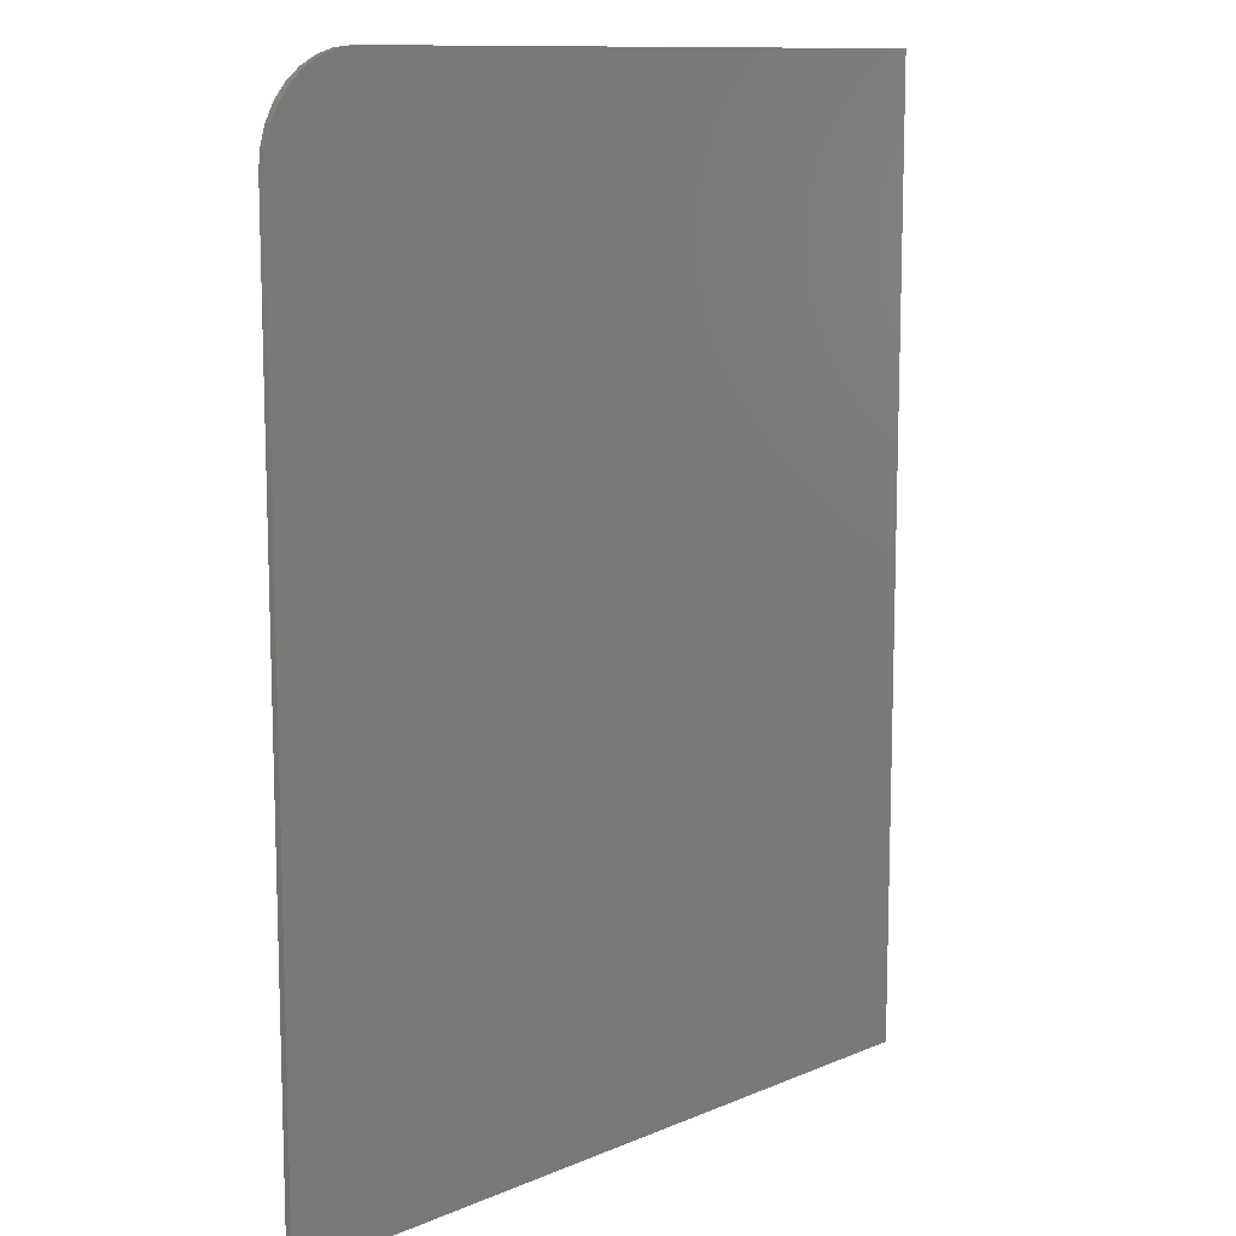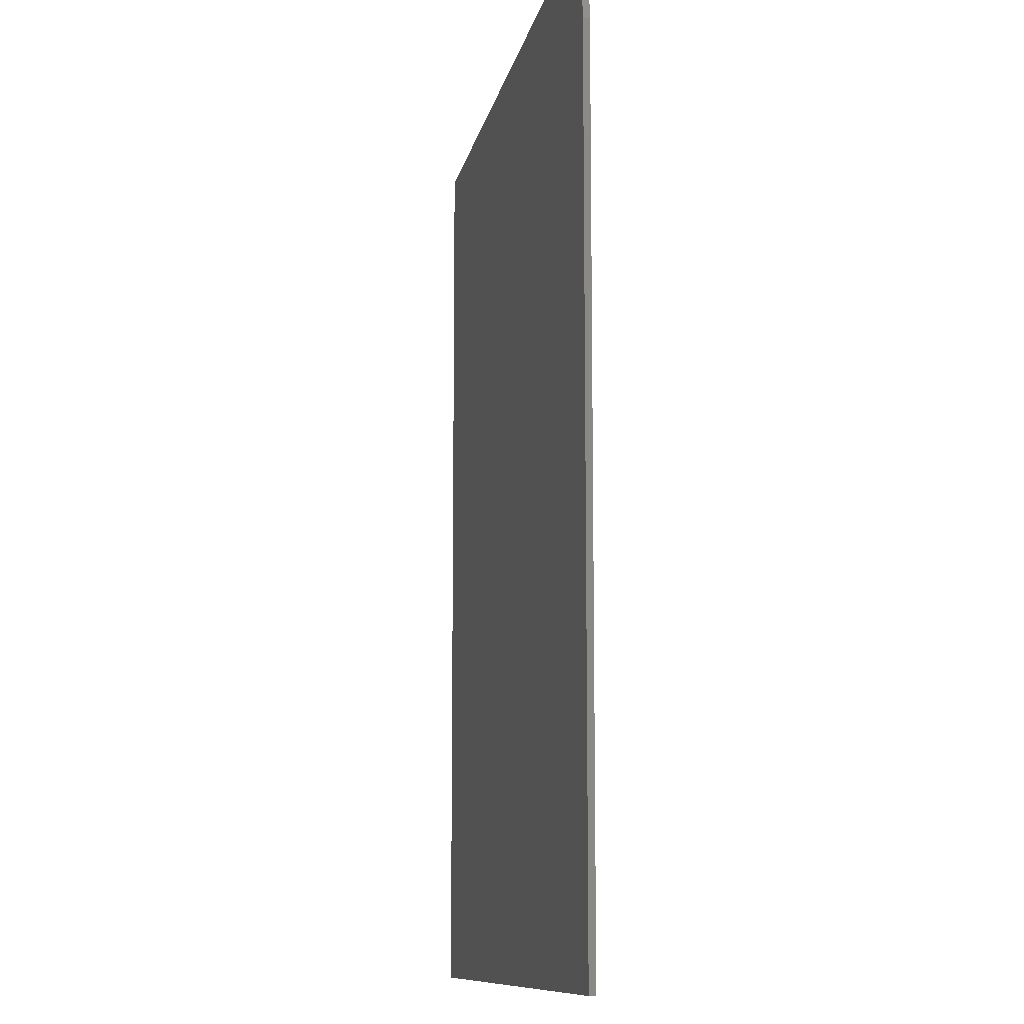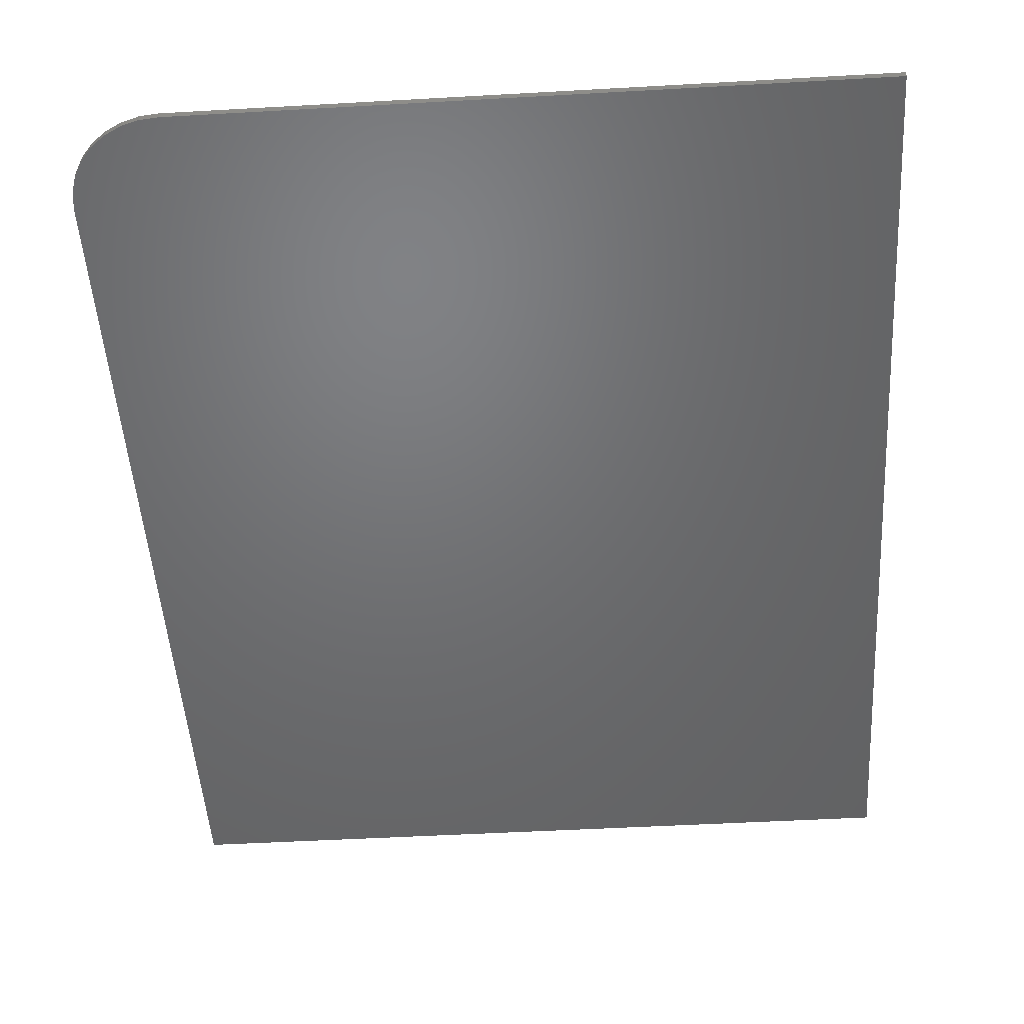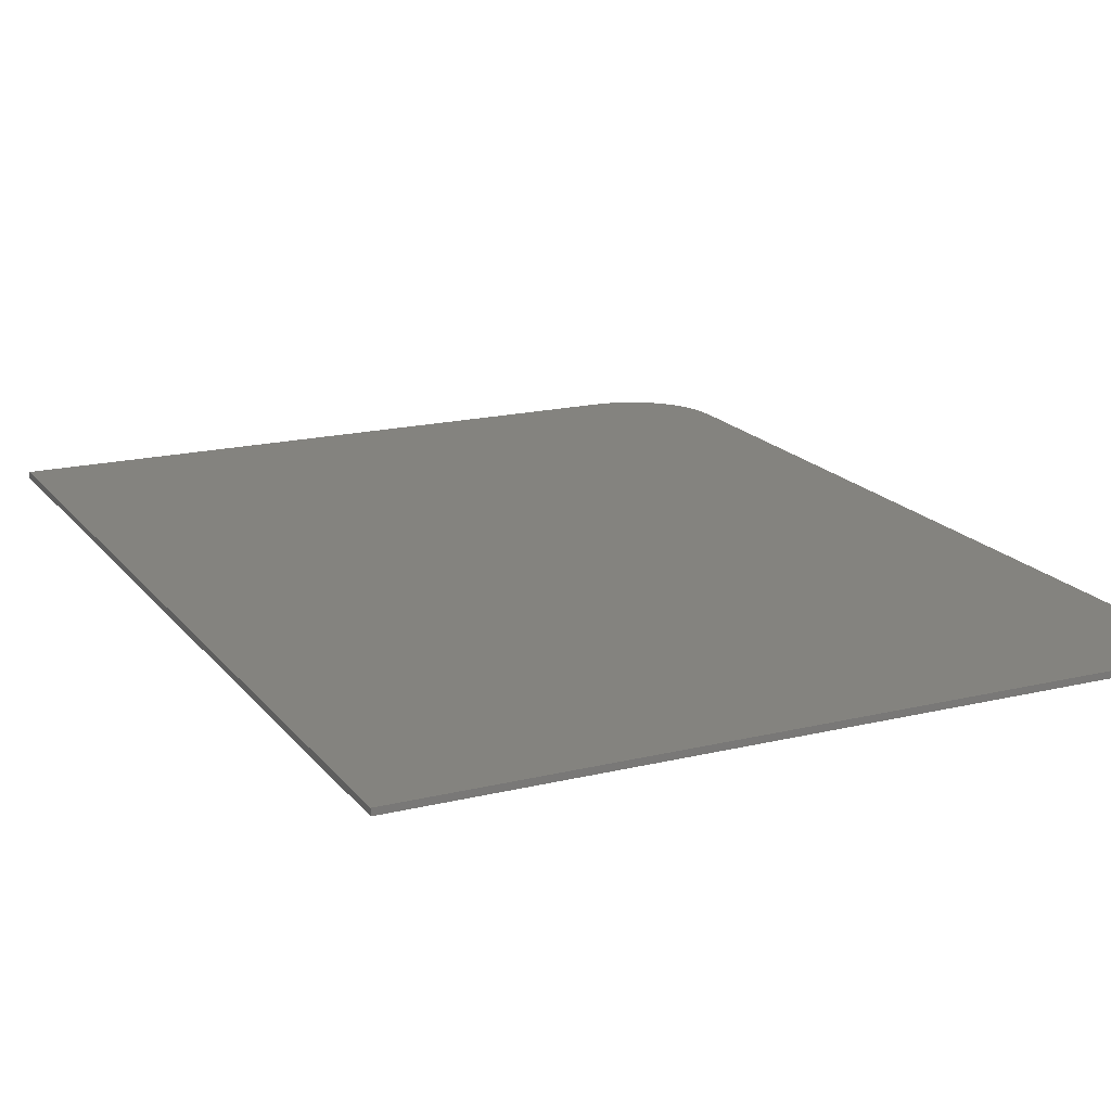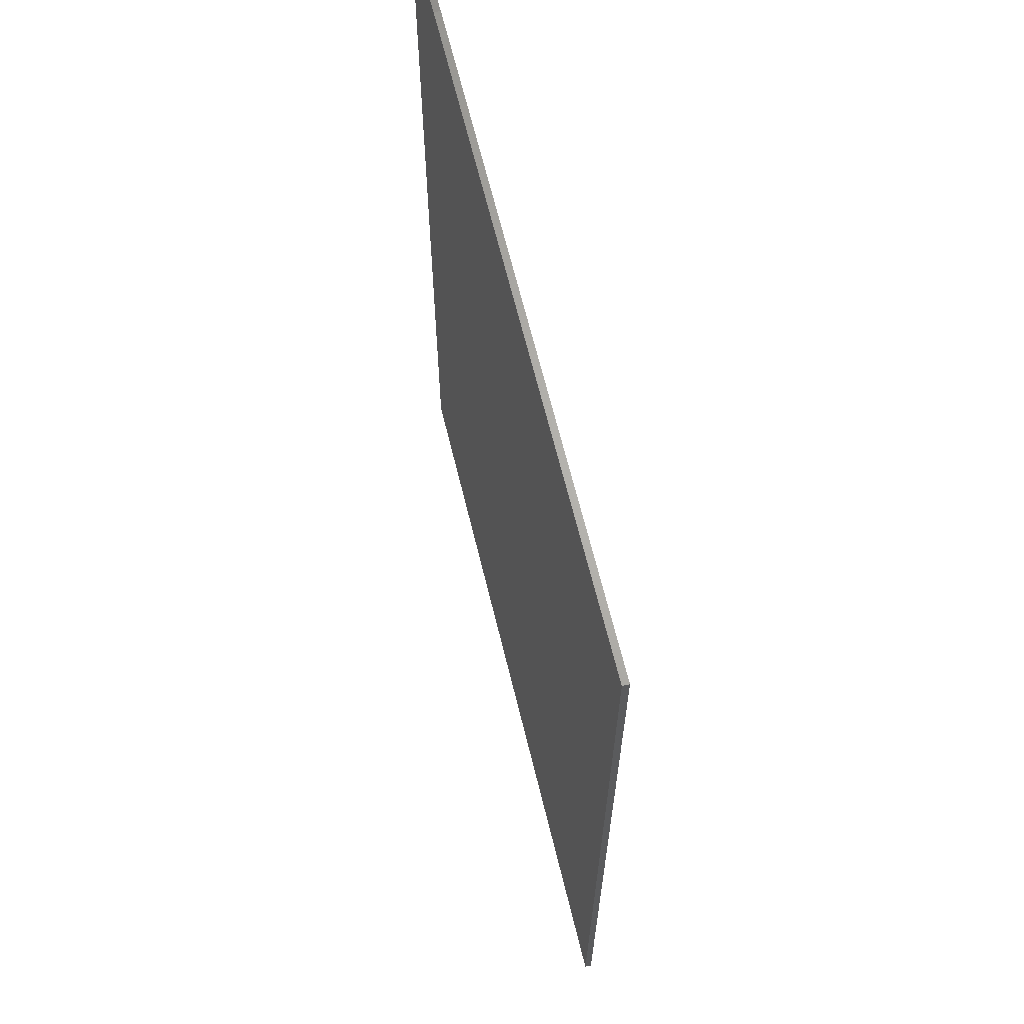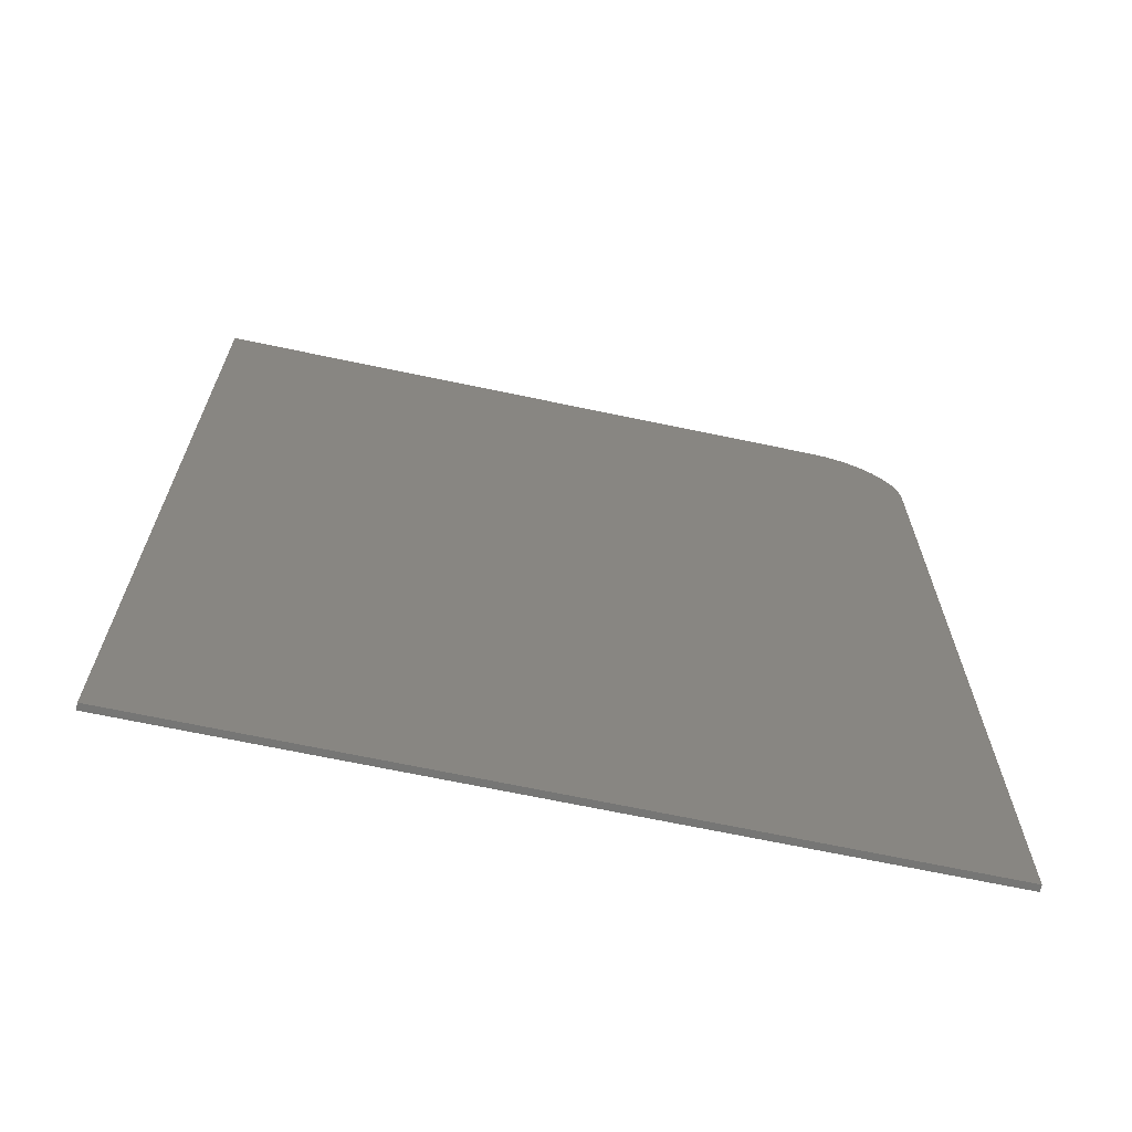
<metadata>
{"format":"stl","ext":"stl","renderer":"f3d","projection":"perspective","resolution":1024,"background":"white","views":[{"elev":11.4,"azim":-45.5,"up":"+Z"},{"elev":-10.4,"azim":-100.4,"up":"+Z"},{"elev":-49.3,"azim":3.6,"up":"+Y"},{"elev":17.8,"azim":154.5,"up":"+Y"},{"elev":65.8,"azim":76.3,"up":"+Z"},{"elev":-68.4,"azim":168.1,"up":"+Z"}]}
</metadata>
<code>
# stl→obj: 24 verts, 44 faces
v 0.4432 -0.007812 0.75
v -0.3359 -0.007812 0.75
v -0.3573 -0.007812 0.7479
v -0.3778 -0.007812 0.7417
v -0.3967 -0.007812 0.7316
v -0.4133 -0.007812 0.718
v -0.4269 -0.007812 0.7014
v -0.437 -0.007812 0.6825
v -0.4432 -0.007812 0.662
v -0.4453 -0.007812 0.6406
v -0.4453 -0.007812 -0.3906
v 0.4432 -0.007812 -0.3906
v 0.4432 1.126e-16 0.75
v 0.4432 4.932e-17 -0.3906
v -0.4453 0 -0.3906
v -0.4453 5.725e-17 0.6406
v -0.4432 5.855e-17 0.662
v -0.437 6.003e-17 0.6825
v -0.4269 6.164e-17 0.7014
v -0.4133 6.332e-17 0.718
v -0.3967 6.499e-17 0.7316
v -0.3778 6.66e-17 0.7417
v -0.3573 6.809e-17 0.7479
v -0.3359 6.939e-17 0.75
f 1 2 3
f 1 3 4
f 1 4 5
f 1 5 6
f 1 6 7
f 1 7 8
f 1 8 9
f 1 9 10
f 1 10 11
f 1 11 12
f 13 14 15
f 13 15 16
f 13 16 17
f 13 17 18
f 13 18 19
f 13 19 20
f 13 20 21
f 13 21 22
f 13 22 23
f 13 23 24
f 10 16 11
f 11 16 15
f 1 13 2
f 2 13 24
f 16 10 17
f 17 10 9
f 17 9 18
f 18 9 8
f 18 8 19
f 19 8 7
f 19 7 20
f 20 7 6
f 20 6 21
f 21 6 5
f 21 5 22
f 22 5 4
f 22 4 23
f 23 4 3
f 23 3 24
f 24 3 2
f 12 14 1
f 1 14 13
f 11 15 12
f 12 15 14

</code>
